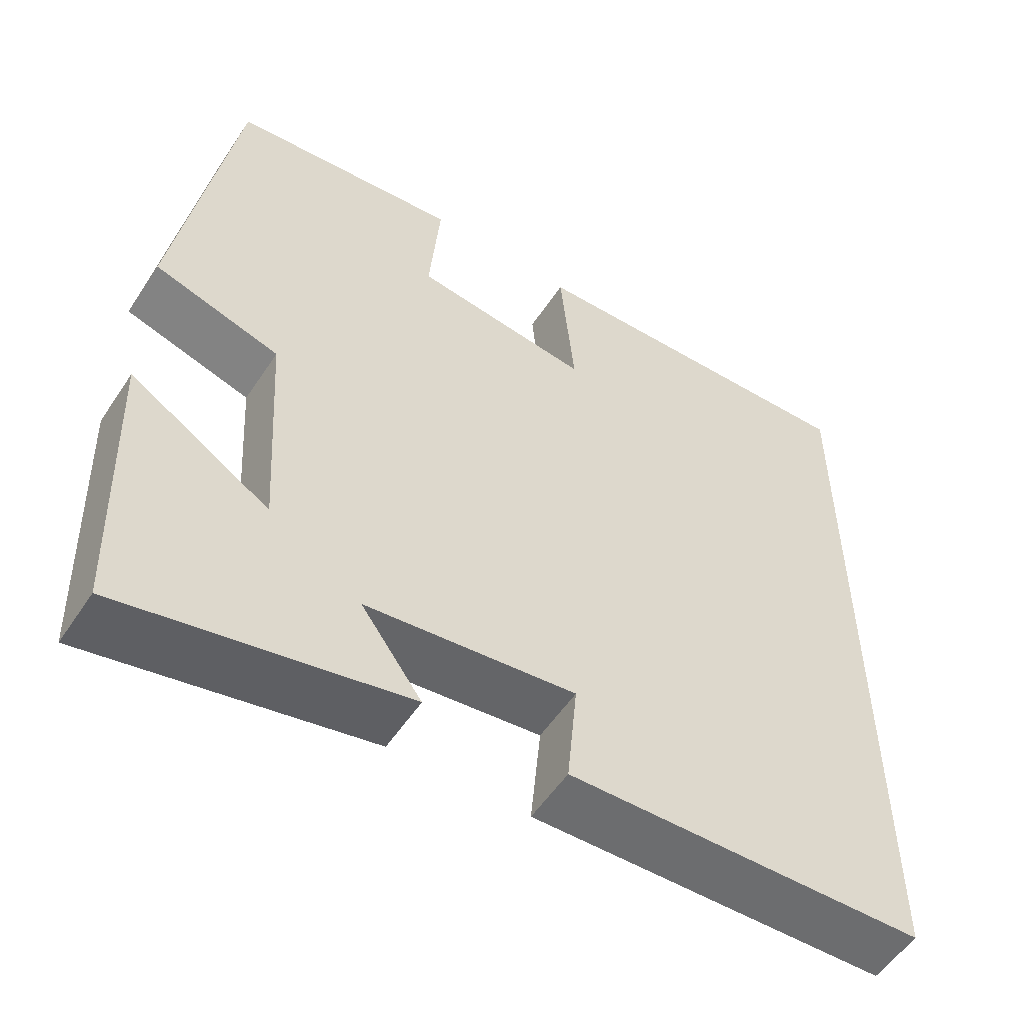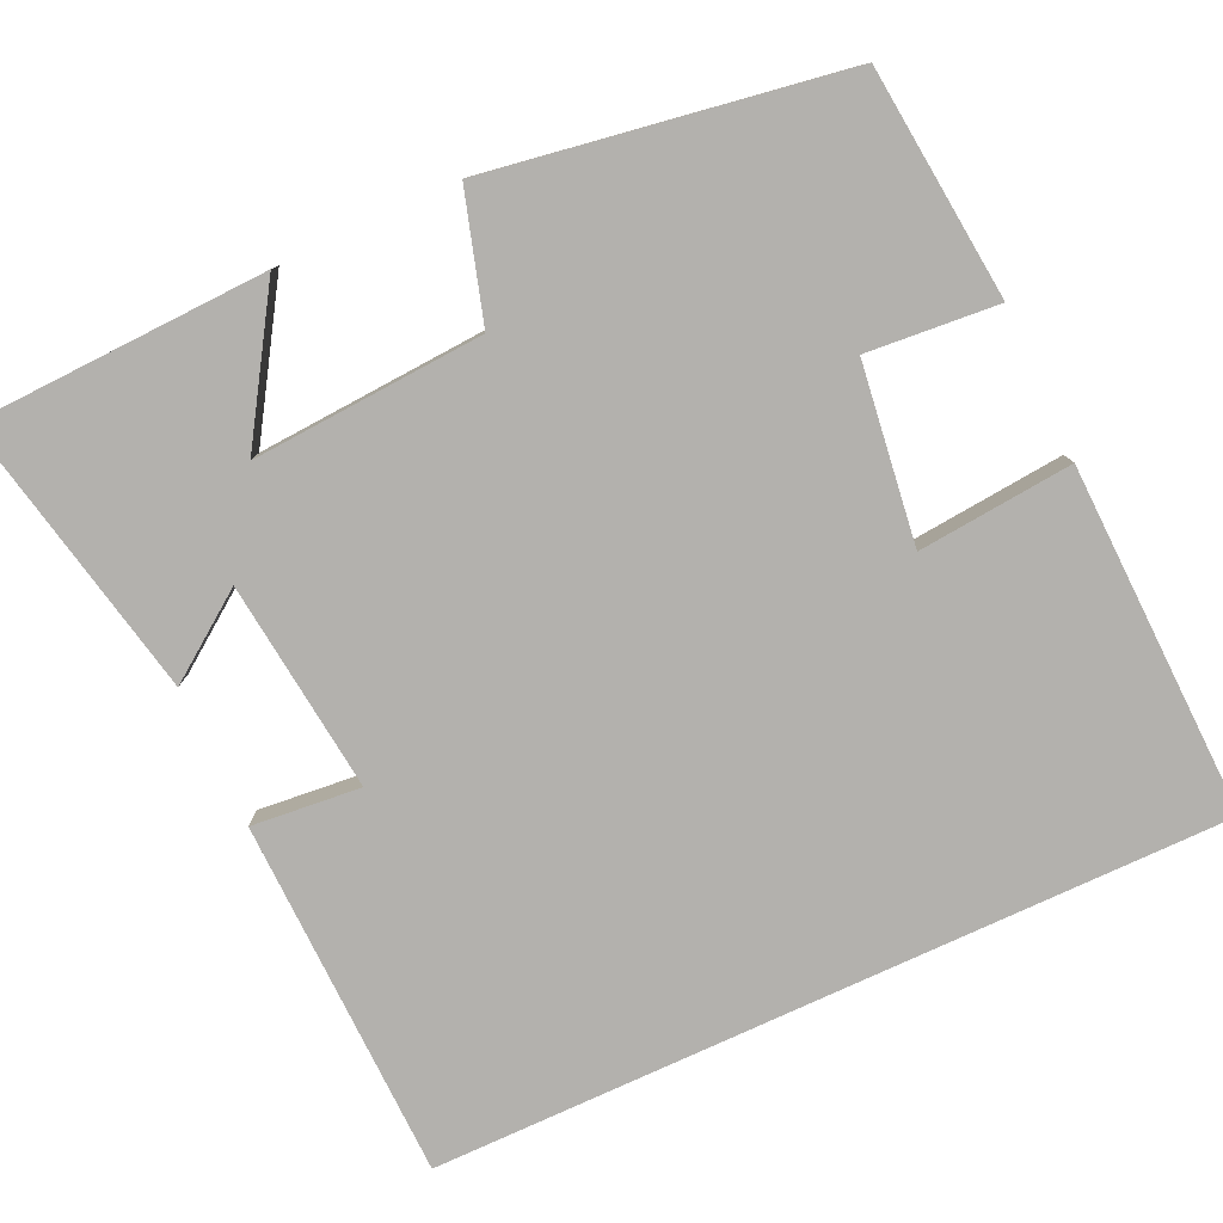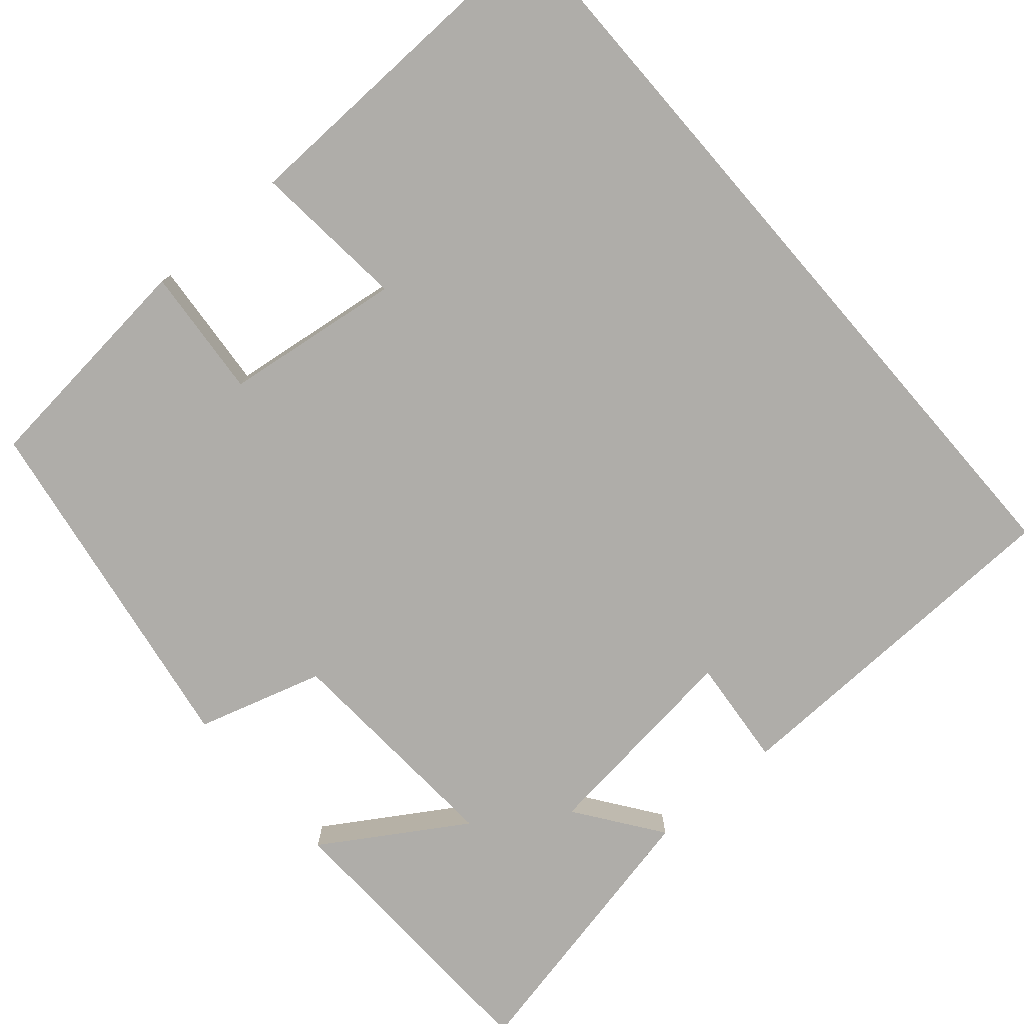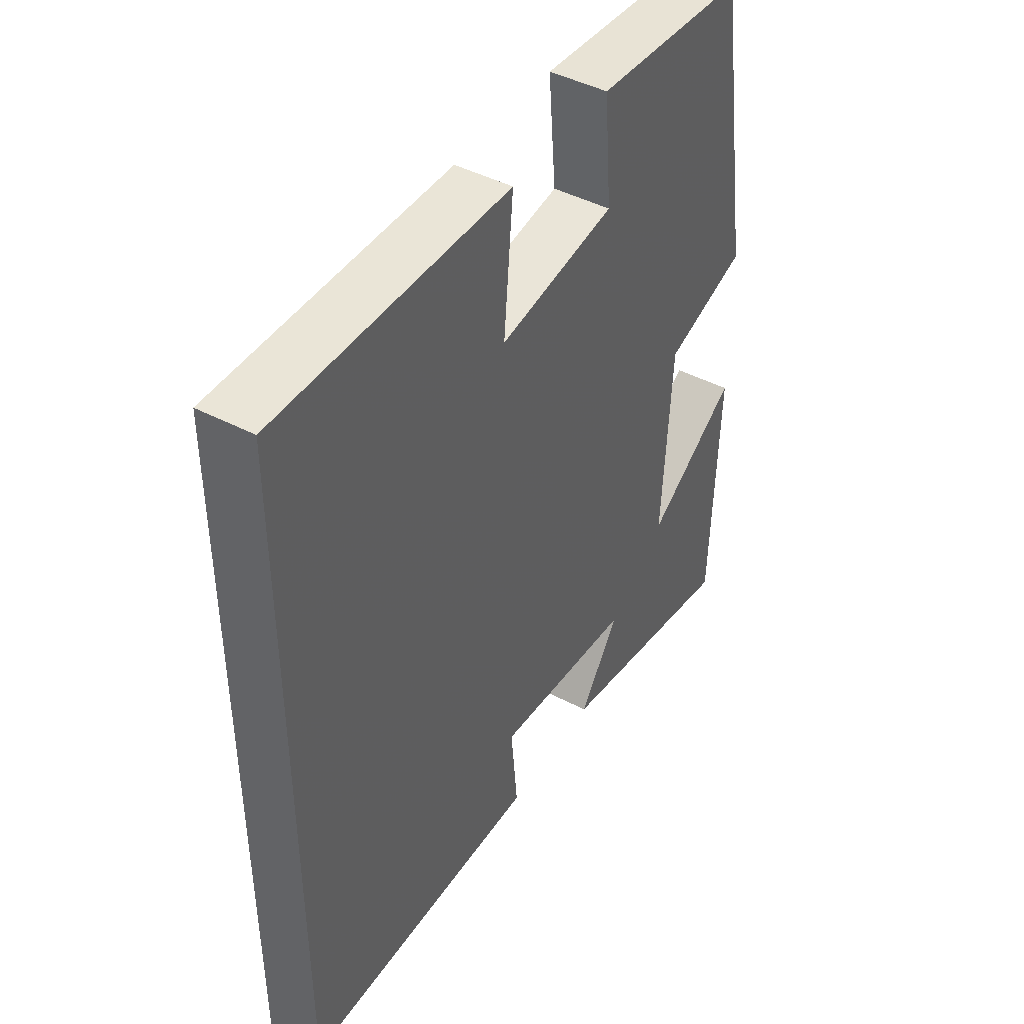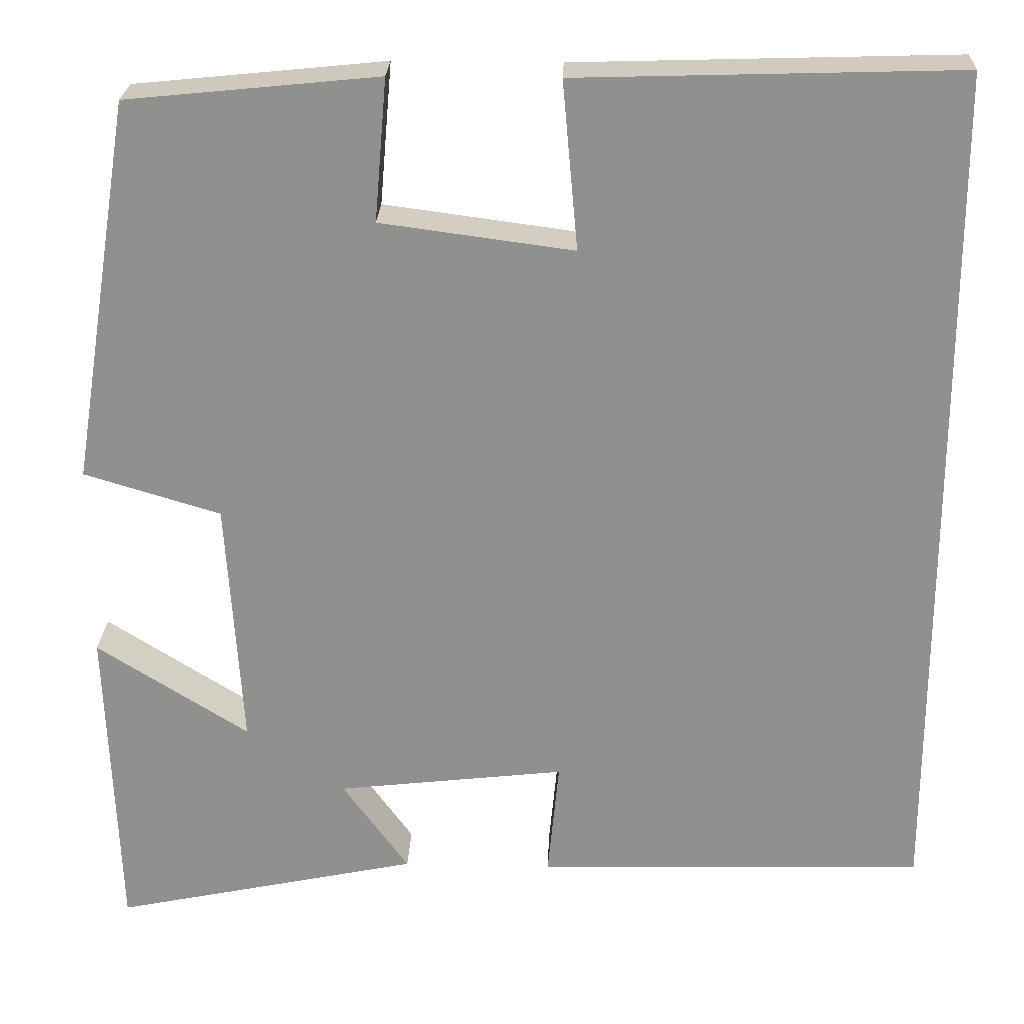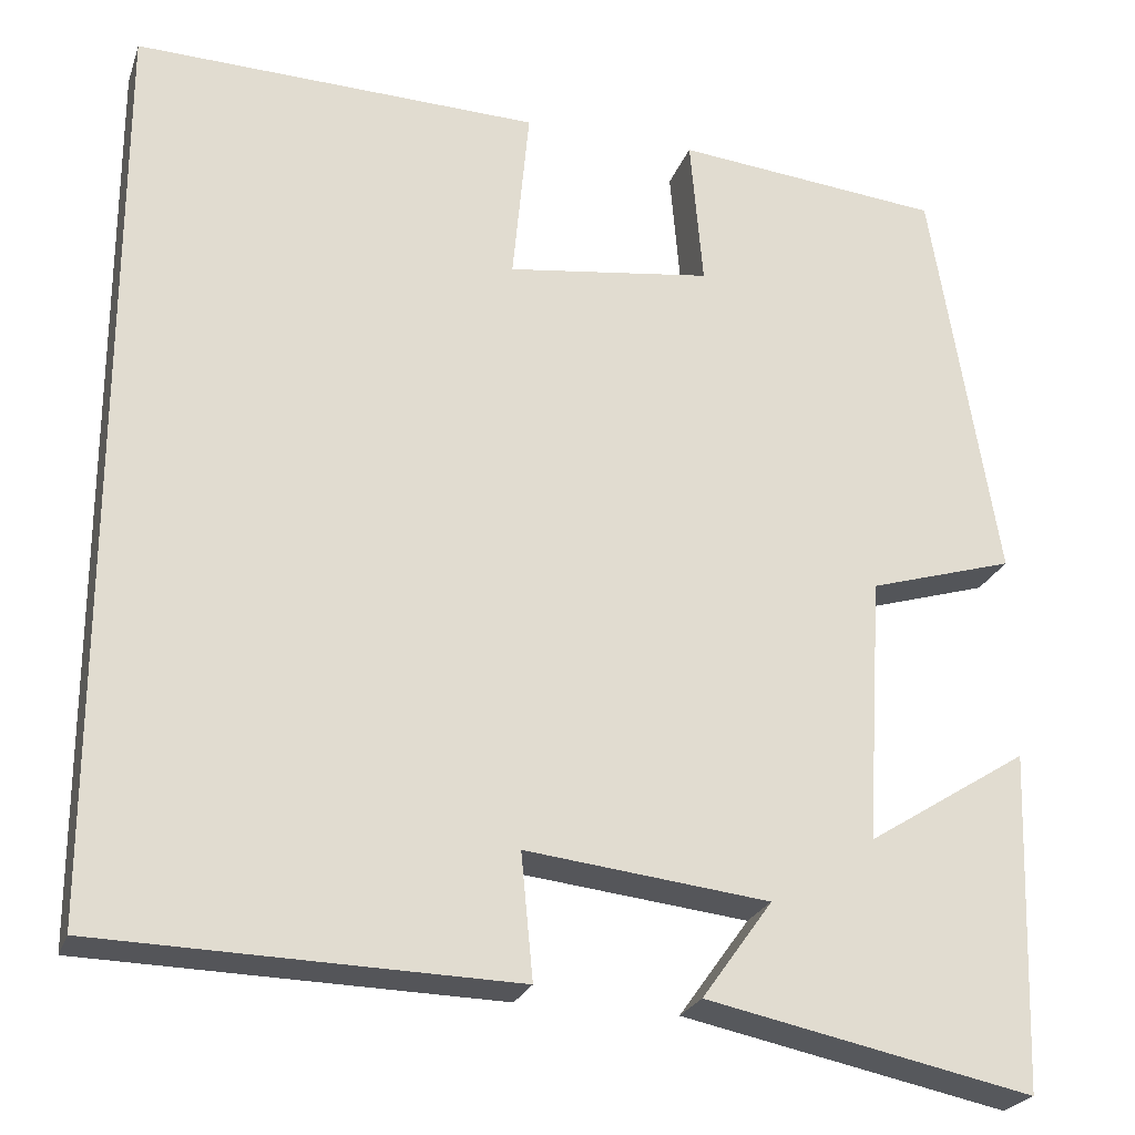
<metadata>
{"format":"obj","ext":"obj","renderer":"f3d","projection":"perspective","resolution":1024,"background":"white","views":[{"elev":-54.6,"azim":-32.9,"up":"+Z"},{"elev":-79.2,"azim":-65.2,"up":"+Y"},{"elev":-77.4,"azim":40.9,"up":"+Y"},{"elev":45.0,"azim":121.1,"up":"+Z"},{"elev":24.2,"azim":2.2,"up":"+Z"},{"elev":-24.3,"azim":163.1,"up":"+Z"}]}
</metadata>
<code>
v 0.5 0.07 -0.489
v 0.046 0.07 -0.5
v 0.059 0.07 -0.363
v -0.207 0.07 -0.393
v -0.13 0.07 -0.5
v -0.487 0.07 -0.574
v -0.5 0.07 -0.203
v -0.323 0.07 -0.315
v -0.341 0.07 -0.023
v -0.5 0.07 0.025
v -0.428 0.07 0.471
v -0.136 0.07 0.5
v -0.15 0.07 0.335
v 0.074 0.07 0.305
v 0.056 0.07 0.5
v 0.5 0.07 0.513
v 0.5 0 -0.489
v 0.046 0 -0.5
v 0.059 0 -0.363
v -0.207 0 -0.393
v -0.13 0 -0.5
v -0.487 0 -0.574
v -0.5 0 -0.203
v -0.323 0 -0.315
v -0.341 0 -0.023
v -0.5 0 0.025
v -0.428 0 0.471
v -0.136 0 0.5
v -0.15 0 0.335
v 0.074 0 0.305
v 0.056 0 0.5
v 0.5 0 0.513
f 14 15 16 1
f 13 14 1
f 10 11 12 13
f 9 10 13
f 8 9 13
f 5 6 7 8
f 4 5 8
f 3 4 8 13
f 1 2 3
f 1 3 13
f 17 32 31 30
f 17 30 29
f 29 28 27 26
f 29 26 25
f 29 25 24
f 24 23 22 21
f 24 21 20
f 29 24 20 19
f 19 18 17
f 29 19 17
f 1 17 18 2
f 2 18 19 3
f 3 19 20 4
f 4 20 21 5
f 5 21 22 6
f 6 22 23 7
f 7 23 24 8
f 8 24 25 9
f 9 25 26 10
f 10 26 27 11
f 11 27 28 12
f 12 28 29 13
f 13 29 30 14
f 14 30 31 15
f 15 31 32 16
f 16 32 17 1

</code>
